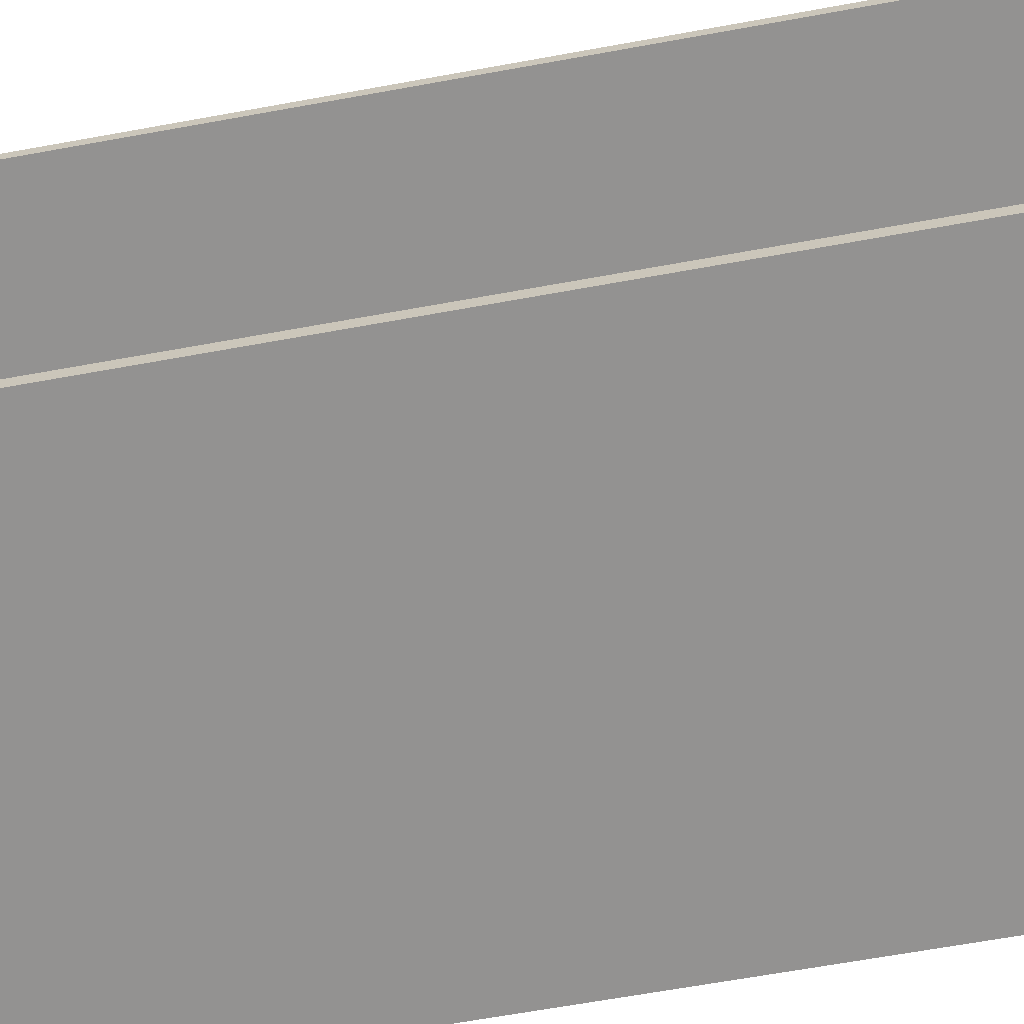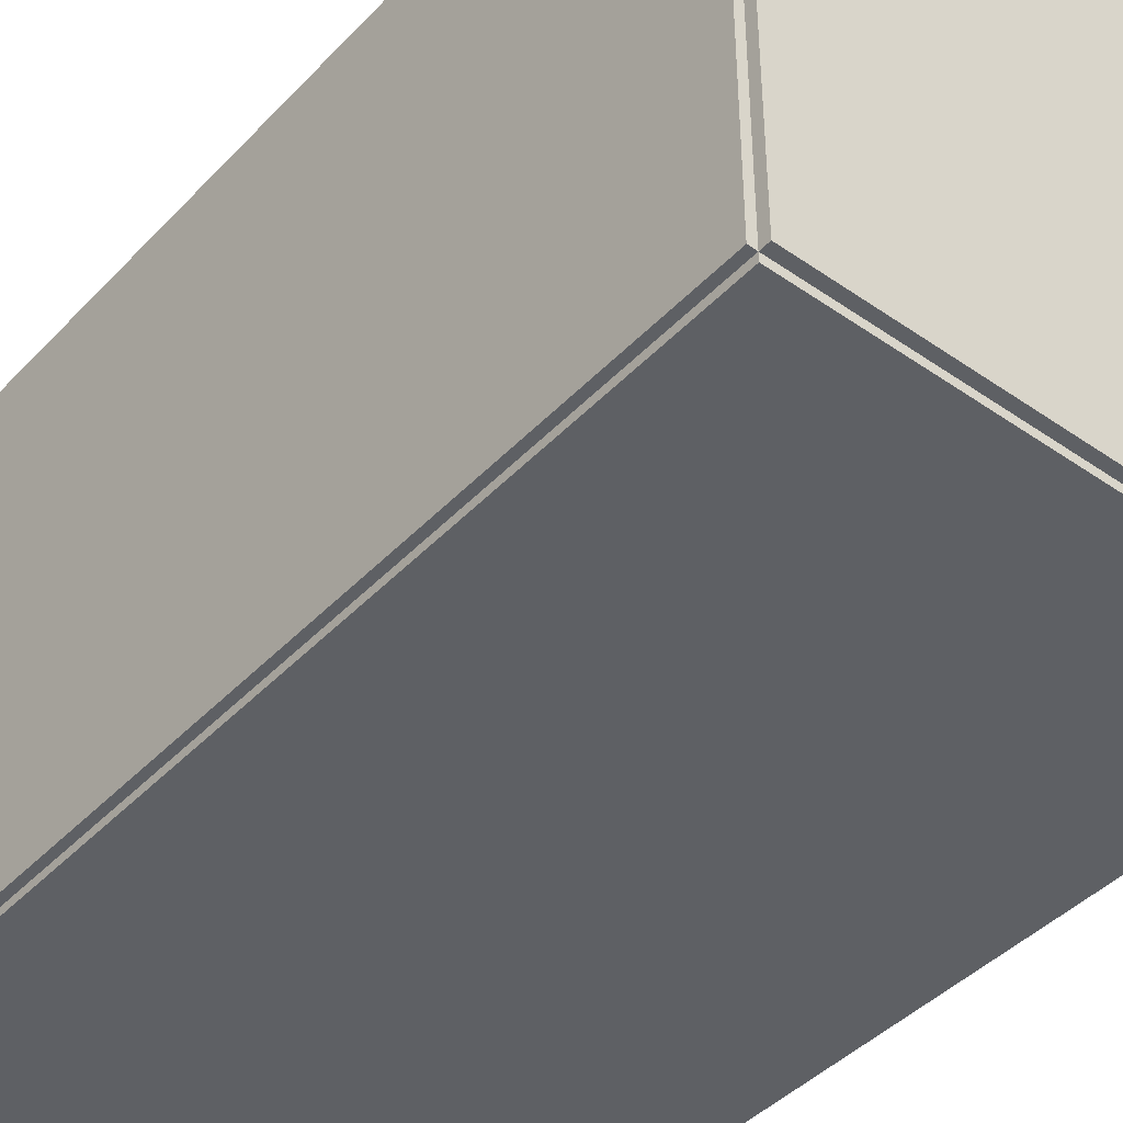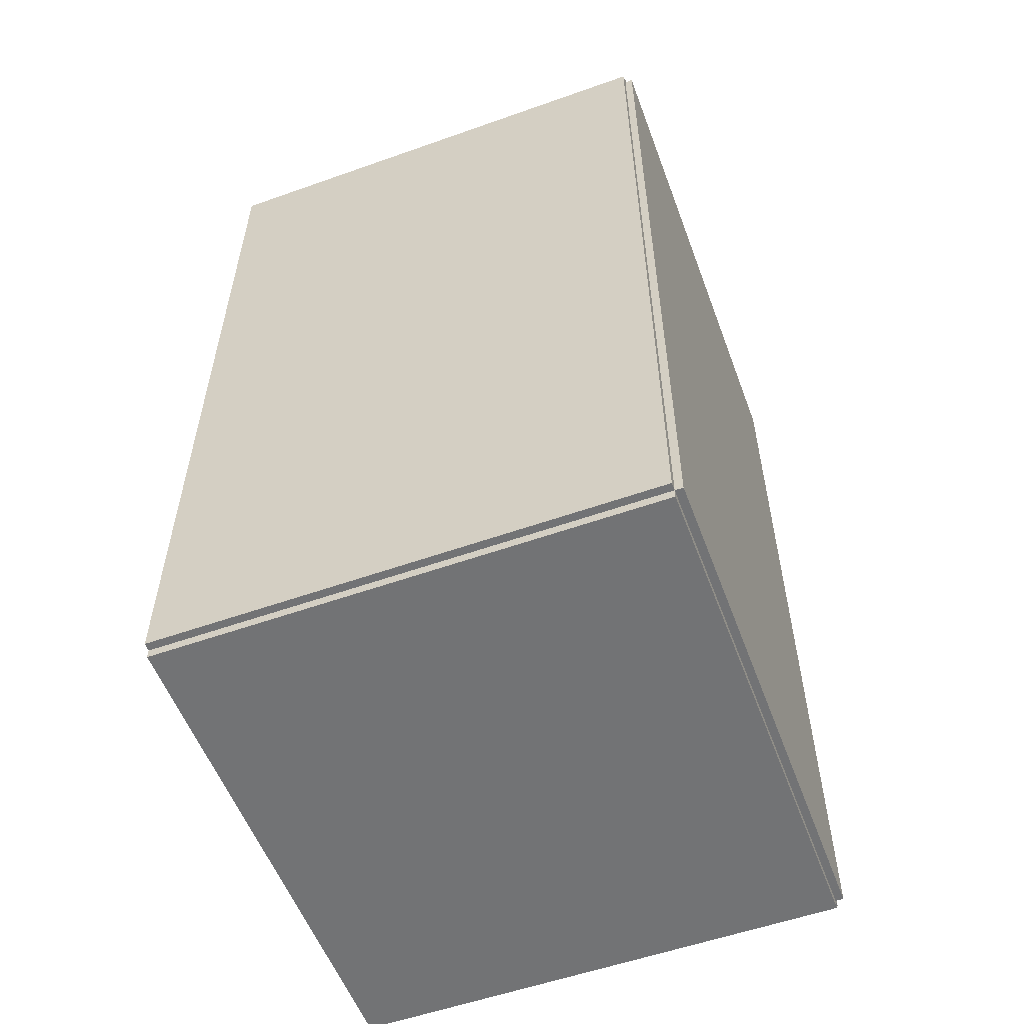
<metadata>
{"format":"obj","ext":"obj","renderer":"f3d","projection":"perspective","resolution":1024,"background":"white","views":[{"elev":-66.5,"azim":100.3,"up":"+Z"},{"elev":-43.1,"azim":-39.5,"up":"+Z"},{"elev":-55.8,"azim":-159.6,"up":"+Y"}]}
</metadata>
<code>
v -0.08971 -0.1627 -0.002879
v -0.08971 -0.1627 0.002879
v -0.08971 0.1627 -0.002879
v -0.08971 0.1627 0.002879
v 0.08971 -0.1627 -0.002879
v 0.08971 -0.1627 0.002879
v 0.08971 0.1627 -0.002879
v 0.08971 0.1627 0.002879
v -0.08683 -0.1627 0
v -0.09258 -0.1627 0
v -0.08683 0.1627 0
v -0.09258 0.1627 0
v -0.08683 -0.1627 0.1875
v -0.09258 -0.1627 0.1875
v -0.08683 0.1627 0.1875
v -0.09258 0.1627 0.1875
v -0.08971 0.1592 0.1875
v -0.08971 0.1661 0.1875
v -0.08971 0.1592 0
v -0.08971 0.1661 0
v 0.08971 0.1592 0.1875
v 0.08971 0.1661 0.1875
v 0.08971 0.1592 0
v 0.08971 0.1661 0
v -0.08971 -0.1592 0
v -0.08971 -0.1661 0
v -0.08971 -0.1592 0.1875
v -0.08971 -0.1661 0.1875
v 0.08971 -0.1592 0
v 0.08971 -0.1661 0
v 0.08971 -0.1592 0.1875
v 0.08971 -0.1661 0.1875
v -0.08971 -0.1627 0.1846
v -0.08971 -0.1627 0.1904
v -0.08971 0.1627 0.1846
v -0.08971 0.1627 0.1904
v 0.08971 -0.1627 0.1846
v 0.08971 -0.1627 0.1904
v 0.08971 0.1627 0.1846
v 0.08971 0.1627 0.1904
v -0.01957 -0.123 0.005757
v 0.002898 -0.123 0.005757
v 0.002898 -0.123 0.06715
v -0.01957 -0.123 0.06715
v 0.002466 -0.1186 0.005757
v 0.002466 -0.1186 0.06715
v 0.001188 -0.1144 0.005757
v 0.001188 -0.1144 0.06715
v -0.0008886 -0.1105 0.005757
v -0.0008886 -0.1105 0.06715
v -0.003683 -0.1071 0.005757
v -0.003683 -0.1071 0.06715
v -0.007088 -0.1043 0.005757
v -0.007088 -0.1043 0.06715
v -0.01097 -0.1023 0.005757
v -0.01097 -0.1023 0.06715
v -0.01519 -0.101 0.005757
v -0.01519 -0.101 0.06715
v -0.01957 -0.1006 0.005757
v -0.01957 -0.1006 0.06715
v -0.02395 -0.101 0.005757
v -0.02395 -0.101 0.06715
v -0.02817 -0.1023 0.005757
v -0.02817 -0.1023 0.06715
v -0.03205 -0.1043 0.005757
v -0.03205 -0.1043 0.06715
v -0.03546 -0.1071 0.005757
v -0.03546 -0.1071 0.06715
v -0.03825 -0.1105 0.005757
v -0.03825 -0.1105 0.06715
v -0.04033 -0.1144 0.005757
v -0.04033 -0.1144 0.06715
v -0.04161 -0.1186 0.005757
v -0.04161 -0.1186 0.06715
v -0.04204 -0.123 0.005757
v -0.04204 -0.123 0.06715
v -0.04161 -0.1274 0.005757
v -0.04161 -0.1274 0.06715
v -0.04033 -0.1316 0.005757
v -0.04033 -0.1316 0.06715
v -0.03825 -0.1355 0.005757
v -0.03825 -0.1355 0.06715
v -0.03546 -0.1389 0.005757
v -0.03546 -0.1389 0.06715
v -0.03205 -0.1417 0.005757
v -0.03205 -0.1417 0.06715
v -0.02817 -0.1438 0.005757
v -0.02817 -0.1438 0.06715
v -0.02395 -0.1451 0.005757
v -0.02395 -0.1451 0.06715
v -0.01957 -0.1455 0.005757
v -0.01957 -0.1455 0.06715
v -0.01519 -0.1451 0.005757
v -0.01519 -0.1451 0.06715
v -0.01097 -0.1438 0.005757
v -0.01097 -0.1438 0.06715
v -0.007088 -0.1417 0.005757
v -0.007088 -0.1417 0.06715
v -0.003683 -0.1389 0.005757
v -0.003683 -0.1389 0.06715
v -0.0008886 -0.1355 0.005757
v -0.0008886 -0.1355 0.06715
v 0.001188 -0.1316 0.005757
v 0.001188 -0.1316 0.06715
v 0.002466 -0.1274 0.005757
v 0.002466 -0.1274 0.06715
v 0.01436 -0.05448 0.005757
v 0.03783 -0.05448 0.005757
v 0.03783 -0.05448 0.08123
v 0.01436 -0.05448 0.08123
v 0.03738 -0.0499 0.005757
v 0.03738 -0.0499 0.08123
v 0.03605 -0.04549 0.005757
v 0.03605 -0.04549 0.08123
v 0.03388 -0.04144 0.005757
v 0.03388 -0.04144 0.08123
v 0.03096 -0.03788 0.005757
v 0.03096 -0.03788 0.08123
v 0.0274 -0.03496 0.005757
v 0.0274 -0.03496 0.08123
v 0.02334 -0.03279 0.005757
v 0.02334 -0.03279 0.08123
v 0.01894 -0.03145 0.005757
v 0.01894 -0.03145 0.08123
v 0.01436 -0.031 0.005757
v 0.01436 -0.031 0.08123
v 0.00978 -0.03145 0.005757
v 0.00978 -0.03145 0.08123
v 0.005376 -0.03279 0.005757
v 0.005376 -0.03279 0.08123
v 0.001317 -0.03496 0.005757
v 0.001317 -0.03496 0.08123
v -0.00224 -0.03788 0.005757
v -0.00224 -0.03788 0.08123
v -0.005159 -0.04144 0.005757
v -0.005159 -0.04144 0.08123
v -0.007328 -0.04549 0.005757
v -0.007328 -0.04549 0.08123
v -0.008664 -0.0499 0.005757
v -0.008664 -0.0499 0.08123
v -0.009115 -0.05448 0.005757
v -0.009115 -0.05448 0.08123
v -0.008664 -0.05906 0.005757
v -0.008664 -0.05906 0.08123
v -0.007328 -0.06346 0.005757
v -0.007328 -0.06346 0.08123
v -0.005159 -0.06752 0.005757
v -0.005159 -0.06752 0.08123
v -0.00224 -0.07108 0.005757
v -0.00224 -0.07108 0.08123
v 0.001317 -0.074 0.005757
v 0.001317 -0.074 0.08123
v 0.005376 -0.07617 0.005757
v 0.005376 -0.07617 0.08123
v 0.00978 -0.0775 0.005757
v 0.00978 -0.0775 0.08123
v 0.01436 -0.07795 0.005757
v 0.01436 -0.07795 0.08123
v 0.01894 -0.0775 0.005757
v 0.01894 -0.0775 0.08123
v 0.02334 -0.07617 0.005757
v 0.02334 -0.07617 0.08123
v 0.0274 -0.074 0.005757
v 0.0274 -0.074 0.08123
v 0.03096 -0.07108 0.005757
v 0.03096 -0.07108 0.08123
v 0.03388 -0.06752 0.005757
v 0.03388 -0.06752 0.08123
v 0.03605 -0.06346 0.005757
v 0.03605 -0.06346 0.08123
v 0.03738 -0.05906 0.005757
v 0.03738 -0.05906 0.08123
v -0.02013 0.0317 0.005757
v 0.005835 0.0317 0.005757
v 0.005835 0.0317 0.09217
v -0.02013 0.0317 0.09217
v 0.005336 0.03676 0.005757
v 0.005336 0.03676 0.09217
v 0.003859 0.04163 0.005757
v 0.003859 0.04163 0.09217
v 0.00146 0.04612 0.005757
v 0.00146 0.04612 0.09217
v -0.001769 0.05006 0.005757
v -0.001769 0.05006 0.09217
v -0.005704 0.05329 0.005757
v -0.005704 0.05329 0.09217
v -0.01019 0.05569 0.005757
v -0.01019 0.05569 0.09217
v -0.01506 0.05716 0.005757
v -0.01506 0.05716 0.09217
v -0.02013 0.05766 0.005757
v -0.02013 0.05766 0.09217
v -0.02519 0.05716 0.005757
v -0.02519 0.05716 0.09217
v -0.03007 0.05569 0.005757
v -0.03007 0.05569 0.09217
v -0.03455 0.05329 0.005757
v -0.03455 0.05329 0.09217
v -0.03849 0.05006 0.005757
v -0.03849 0.05006 0.09217
v -0.04172 0.04612 0.005757
v -0.04172 0.04612 0.09217
v -0.04412 0.04163 0.005757
v -0.04412 0.04163 0.09217
v -0.04559 0.03676 0.005757
v -0.04559 0.03676 0.09217
v -0.04609 0.0317 0.005757
v -0.04609 0.0317 0.09217
v -0.04559 0.02663 0.005757
v -0.04559 0.02663 0.09217
v -0.04412 0.02176 0.005757
v -0.04412 0.02176 0.09217
v -0.04172 0.01727 0.005757
v -0.04172 0.01727 0.09217
v -0.03849 0.01334 0.005757
v -0.03849 0.01334 0.09217
v -0.03455 0.01011 0.005757
v -0.03455 0.01011 0.09217
v -0.03007 0.00771 0.005757
v -0.03007 0.00771 0.09217
v -0.02519 0.006233 0.005757
v -0.02519 0.006233 0.09217
v -0.02013 0.005734 0.005757
v -0.02013 0.005734 0.09217
v -0.01506 0.006233 0.005757
v -0.01506 0.006233 0.09217
v -0.01019 0.00771 0.005757
v -0.01019 0.00771 0.09217
v -0.005704 0.01011 0.005757
v -0.005704 0.01011 0.09217
v -0.001769 0.01334 0.005757
v -0.001769 0.01334 0.09217
v 0.00146 0.01727 0.005757
v 0.00146 0.01727 0.09217
v 0.003859 0.02176 0.005757
v 0.003859 0.02176 0.09217
v 0.005336 0.02663 0.005757
v 0.005336 0.02663 0.09217
v -0.0124 0.1418 0.005757
v 0.008219 0.1418 0.005757
v 0.008219 0.1418 0.09938
v -0.0124 0.1418 0.09938
v 0.007823 0.1459 0.005757
v 0.007823 0.1459 0.09938
v 0.00665 0.1497 0.005757
v 0.00665 0.1497 0.09938
v 0.004744 0.1533 0.005757
v 0.004744 0.1533 0.09938
v 0.002181 0.1564 0.005757
v 0.002181 0.1564 0.09938
v -0.0009435 0.159 0.005757
v -0.0009435 0.159 0.09938
v -0.004508 0.1609 0.005757
v -0.004508 0.1609 0.09938
v -0.008375 0.1621 0.005757
v -0.008375 0.1621 0.09938
v -0.0124 0.1624 0.005757
v -0.0124 0.1624 0.09938
v -0.01642 0.1621 0.005757
v -0.01642 0.1621 0.09938
v -0.02029 0.1609 0.005757
v -0.02029 0.1609 0.09938
v -0.02385 0.159 0.005757
v -0.02385 0.159 0.09938
v -0.02698 0.1564 0.005757
v -0.02698 0.1564 0.09938
v -0.02954 0.1533 0.005757
v -0.02954 0.1533 0.09938
v -0.03144 0.1497 0.005757
v -0.03144 0.1497 0.09938
v -0.03262 0.1459 0.005757
v -0.03262 0.1459 0.09938
v -0.03301 0.1418 0.005757
v -0.03301 0.1418 0.09938
v -0.03262 0.1378 0.005757
v -0.03262 0.1378 0.09938
v -0.03144 0.1339 0.005757
v -0.03144 0.1339 0.09938
v -0.02954 0.1304 0.005757
v -0.02954 0.1304 0.09938
v -0.02698 0.1273 0.005757
v -0.02698 0.1273 0.09938
v -0.02385 0.1247 0.005757
v -0.02385 0.1247 0.09938
v -0.02029 0.1228 0.005757
v -0.02029 0.1228 0.09938
v -0.01642 0.1216 0.005757
v -0.01642 0.1216 0.09938
v -0.0124 0.1212 0.005757
v -0.0124 0.1212 0.09938
v -0.008375 0.1216 0.005757
v -0.008375 0.1216 0.09938
v -0.004508 0.1228 0.005757
v -0.004508 0.1228 0.09938
v -0.0009435 0.1247 0.005757
v -0.0009435 0.1247 0.09938
v 0.002181 0.1273 0.005757
v 0.002181 0.1273 0.09938
v 0.004744 0.1304 0.005757
v 0.004744 0.1304 0.09938
v 0.00665 0.1339 0.005757
v 0.00665 0.1339 0.09938
v 0.007823 0.1378 0.005757
v 0.007823 0.1378 0.09938
f 2 4 1
f 5 2 1
f 1 4 3
f 3 5 1
f 2 8 4
f 6 2 5
f 6 8 2
f 4 8 3
f 7 5 3
f 3 8 7
f 7 6 5
f 8 6 7
f 10 12 9
f 13 10 9
f 9 12 11
f 11 13 9
f 10 16 12
f 14 10 13
f 14 16 10
f 12 16 11
f 15 13 11
f 11 16 15
f 15 14 13
f 16 14 15
f 18 20 17
f 21 18 17
f 17 20 19
f 19 21 17
f 18 24 20
f 22 18 21
f 22 24 18
f 20 24 19
f 23 21 19
f 19 24 23
f 23 22 21
f 24 22 23
f 26 28 25
f 29 26 25
f 25 28 27
f 27 29 25
f 26 32 28
f 30 26 29
f 30 32 26
f 28 32 27
f 31 29 27
f 27 32 31
f 31 30 29
f 32 30 31
f 34 36 33
f 37 34 33
f 33 36 35
f 35 37 33
f 34 40 36
f 38 34 37
f 38 40 34
f 36 40 35
f 39 37 35
f 35 40 39
f 39 38 37
f 40 38 39
f 42 41 45
f 42 45 43
f 43 45 46
f 43 46 44
f 45 41 47
f 45 47 46
f 46 47 48
f 46 48 44
f 47 41 49
f 47 49 48
f 48 49 50
f 48 50 44
f 49 41 51
f 49 51 50
f 50 51 52
f 50 52 44
f 51 41 53
f 51 53 52
f 52 53 54
f 52 54 44
f 53 41 55
f 53 55 54
f 54 55 56
f 54 56 44
f 55 41 57
f 55 57 56
f 56 57 58
f 56 58 44
f 57 41 59
f 57 59 58
f 58 59 60
f 58 60 44
f 59 41 61
f 59 61 60
f 60 61 62
f 60 62 44
f 61 41 63
f 61 63 62
f 62 63 64
f 62 64 44
f 63 41 65
f 63 65 64
f 64 65 66
f 64 66 44
f 65 41 67
f 65 67 66
f 66 67 68
f 66 68 44
f 67 41 69
f 67 69 68
f 68 69 70
f 68 70 44
f 69 41 71
f 69 71 70
f 70 71 72
f 70 72 44
f 71 41 73
f 71 73 72
f 72 73 74
f 72 74 44
f 73 41 75
f 73 75 74
f 74 75 76
f 74 76 44
f 75 41 77
f 75 77 76
f 76 77 78
f 76 78 44
f 77 41 79
f 77 79 78
f 78 79 80
f 78 80 44
f 79 41 81
f 79 81 80
f 80 81 82
f 80 82 44
f 81 41 83
f 81 83 82
f 82 83 84
f 82 84 44
f 83 41 85
f 83 85 84
f 84 85 86
f 84 86 44
f 85 41 87
f 85 87 86
f 86 87 88
f 86 88 44
f 87 41 89
f 87 89 88
f 88 89 90
f 88 90 44
f 89 41 91
f 89 91 90
f 90 91 92
f 90 92 44
f 91 41 93
f 91 93 92
f 92 93 94
f 92 94 44
f 93 41 95
f 93 95 94
f 94 95 96
f 94 96 44
f 95 41 97
f 95 97 96
f 96 97 98
f 96 98 44
f 97 41 99
f 97 99 98
f 98 99 100
f 98 100 44
f 99 41 101
f 99 101 100
f 100 101 102
f 100 102 44
f 101 41 103
f 101 103 102
f 102 103 104
f 102 104 44
f 103 41 105
f 103 105 104
f 104 105 106
f 104 106 44
f 105 41 42
f 105 42 106
f 106 42 43
f 106 43 44
f 108 107 111
f 108 111 109
f 109 111 112
f 109 112 110
f 111 107 113
f 111 113 112
f 112 113 114
f 112 114 110
f 113 107 115
f 113 115 114
f 114 115 116
f 114 116 110
f 115 107 117
f 115 117 116
f 116 117 118
f 116 118 110
f 117 107 119
f 117 119 118
f 118 119 120
f 118 120 110
f 119 107 121
f 119 121 120
f 120 121 122
f 120 122 110
f 121 107 123
f 121 123 122
f 122 123 124
f 122 124 110
f 123 107 125
f 123 125 124
f 124 125 126
f 124 126 110
f 125 107 127
f 125 127 126
f 126 127 128
f 126 128 110
f 127 107 129
f 127 129 128
f 128 129 130
f 128 130 110
f 129 107 131
f 129 131 130
f 130 131 132
f 130 132 110
f 131 107 133
f 131 133 132
f 132 133 134
f 132 134 110
f 133 107 135
f 133 135 134
f 134 135 136
f 134 136 110
f 135 107 137
f 135 137 136
f 136 137 138
f 136 138 110
f 137 107 139
f 137 139 138
f 138 139 140
f 138 140 110
f 139 107 141
f 139 141 140
f 140 141 142
f 140 142 110
f 141 107 143
f 141 143 142
f 142 143 144
f 142 144 110
f 143 107 145
f 143 145 144
f 144 145 146
f 144 146 110
f 145 107 147
f 145 147 146
f 146 147 148
f 146 148 110
f 147 107 149
f 147 149 148
f 148 149 150
f 148 150 110
f 149 107 151
f 149 151 150
f 150 151 152
f 150 152 110
f 151 107 153
f 151 153 152
f 152 153 154
f 152 154 110
f 153 107 155
f 153 155 154
f 154 155 156
f 154 156 110
f 155 107 157
f 155 157 156
f 156 157 158
f 156 158 110
f 157 107 159
f 157 159 158
f 158 159 160
f 158 160 110
f 159 107 161
f 159 161 160
f 160 161 162
f 160 162 110
f 161 107 163
f 161 163 162
f 162 163 164
f 162 164 110
f 163 107 165
f 163 165 164
f 164 165 166
f 164 166 110
f 165 107 167
f 165 167 166
f 166 167 168
f 166 168 110
f 167 107 169
f 167 169 168
f 168 169 170
f 168 170 110
f 169 107 171
f 169 171 170
f 170 171 172
f 170 172 110
f 171 107 108
f 171 108 172
f 172 108 109
f 172 109 110
f 174 173 177
f 174 177 175
f 175 177 178
f 175 178 176
f 177 173 179
f 177 179 178
f 178 179 180
f 178 180 176
f 179 173 181
f 179 181 180
f 180 181 182
f 180 182 176
f 181 173 183
f 181 183 182
f 182 183 184
f 182 184 176
f 183 173 185
f 183 185 184
f 184 185 186
f 184 186 176
f 185 173 187
f 185 187 186
f 186 187 188
f 186 188 176
f 187 173 189
f 187 189 188
f 188 189 190
f 188 190 176
f 189 173 191
f 189 191 190
f 190 191 192
f 190 192 176
f 191 173 193
f 191 193 192
f 192 193 194
f 192 194 176
f 193 173 195
f 193 195 194
f 194 195 196
f 194 196 176
f 195 173 197
f 195 197 196
f 196 197 198
f 196 198 176
f 197 173 199
f 197 199 198
f 198 199 200
f 198 200 176
f 199 173 201
f 199 201 200
f 200 201 202
f 200 202 176
f 201 173 203
f 201 203 202
f 202 203 204
f 202 204 176
f 203 173 205
f 203 205 204
f 204 205 206
f 204 206 176
f 205 173 207
f 205 207 206
f 206 207 208
f 206 208 176
f 207 173 209
f 207 209 208
f 208 209 210
f 208 210 176
f 209 173 211
f 209 211 210
f 210 211 212
f 210 212 176
f 211 173 213
f 211 213 212
f 212 213 214
f 212 214 176
f 213 173 215
f 213 215 214
f 214 215 216
f 214 216 176
f 215 173 217
f 215 217 216
f 216 217 218
f 216 218 176
f 217 173 219
f 217 219 218
f 218 219 220
f 218 220 176
f 219 173 221
f 219 221 220
f 220 221 222
f 220 222 176
f 221 173 223
f 221 223 222
f 222 223 224
f 222 224 176
f 223 173 225
f 223 225 224
f 224 225 226
f 224 226 176
f 225 173 227
f 225 227 226
f 226 227 228
f 226 228 176
f 227 173 229
f 227 229 228
f 228 229 230
f 228 230 176
f 229 173 231
f 229 231 230
f 230 231 232
f 230 232 176
f 231 173 233
f 231 233 232
f 232 233 234
f 232 234 176
f 233 173 235
f 233 235 234
f 234 235 236
f 234 236 176
f 235 173 237
f 235 237 236
f 236 237 238
f 236 238 176
f 237 173 174
f 237 174 238
f 238 174 175
f 238 175 176
f 240 239 243
f 240 243 241
f 241 243 244
f 241 244 242
f 243 239 245
f 243 245 244
f 244 245 246
f 244 246 242
f 245 239 247
f 245 247 246
f 246 247 248
f 246 248 242
f 247 239 249
f 247 249 248
f 248 249 250
f 248 250 242
f 249 239 251
f 249 251 250
f 250 251 252
f 250 252 242
f 251 239 253
f 251 253 252
f 252 253 254
f 252 254 242
f 253 239 255
f 253 255 254
f 254 255 256
f 254 256 242
f 255 239 257
f 255 257 256
f 256 257 258
f 256 258 242
f 257 239 259
f 257 259 258
f 258 259 260
f 258 260 242
f 259 239 261
f 259 261 260
f 260 261 262
f 260 262 242
f 261 239 263
f 261 263 262
f 262 263 264
f 262 264 242
f 263 239 265
f 263 265 264
f 264 265 266
f 264 266 242
f 265 239 267
f 265 267 266
f 266 267 268
f 266 268 242
f 267 239 269
f 267 269 268
f 268 269 270
f 268 270 242
f 269 239 271
f 269 271 270
f 270 271 272
f 270 272 242
f 271 239 273
f 271 273 272
f 272 273 274
f 272 274 242
f 273 239 275
f 273 275 274
f 274 275 276
f 274 276 242
f 275 239 277
f 275 277 276
f 276 277 278
f 276 278 242
f 277 239 279
f 277 279 278
f 278 279 280
f 278 280 242
f 279 239 281
f 279 281 280
f 280 281 282
f 280 282 242
f 281 239 283
f 281 283 282
f 282 283 284
f 282 284 242
f 283 239 285
f 283 285 284
f 284 285 286
f 284 286 242
f 285 239 287
f 285 287 286
f 286 287 288
f 286 288 242
f 287 239 289
f 287 289 288
f 288 289 290
f 288 290 242
f 289 239 291
f 289 291 290
f 290 291 292
f 290 292 242
f 291 239 293
f 291 293 292
f 292 293 294
f 292 294 242
f 293 239 295
f 293 295 294
f 294 295 296
f 294 296 242
f 295 239 297
f 295 297 296
f 296 297 298
f 296 298 242
f 297 239 299
f 297 299 298
f 298 299 300
f 298 300 242
f 299 239 301
f 299 301 300
f 300 301 302
f 300 302 242
f 301 239 303
f 301 303 302
f 302 303 304
f 302 304 242
f 303 239 240
f 303 240 304
f 304 240 241
f 304 241 242

</code>
